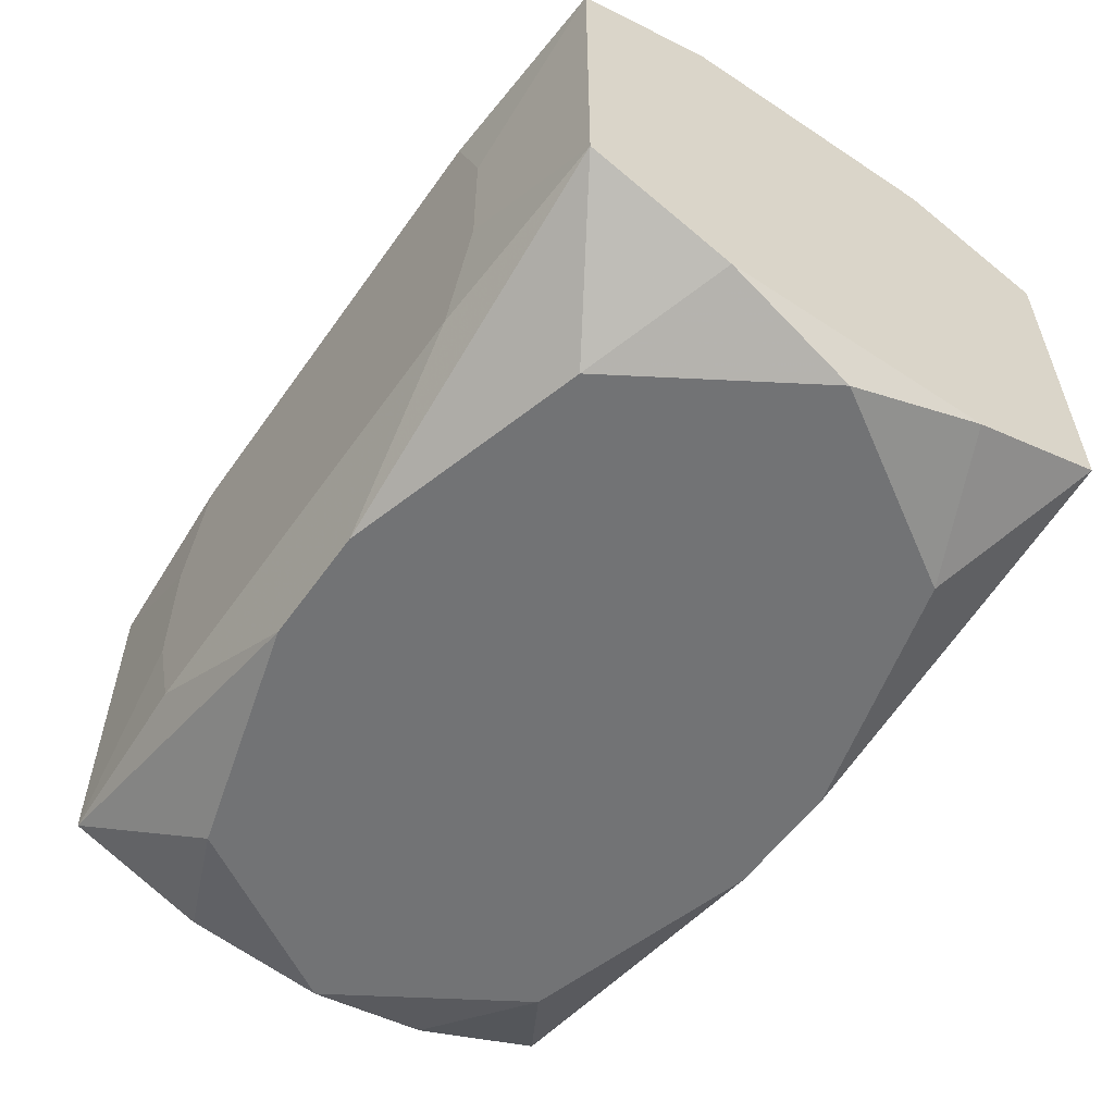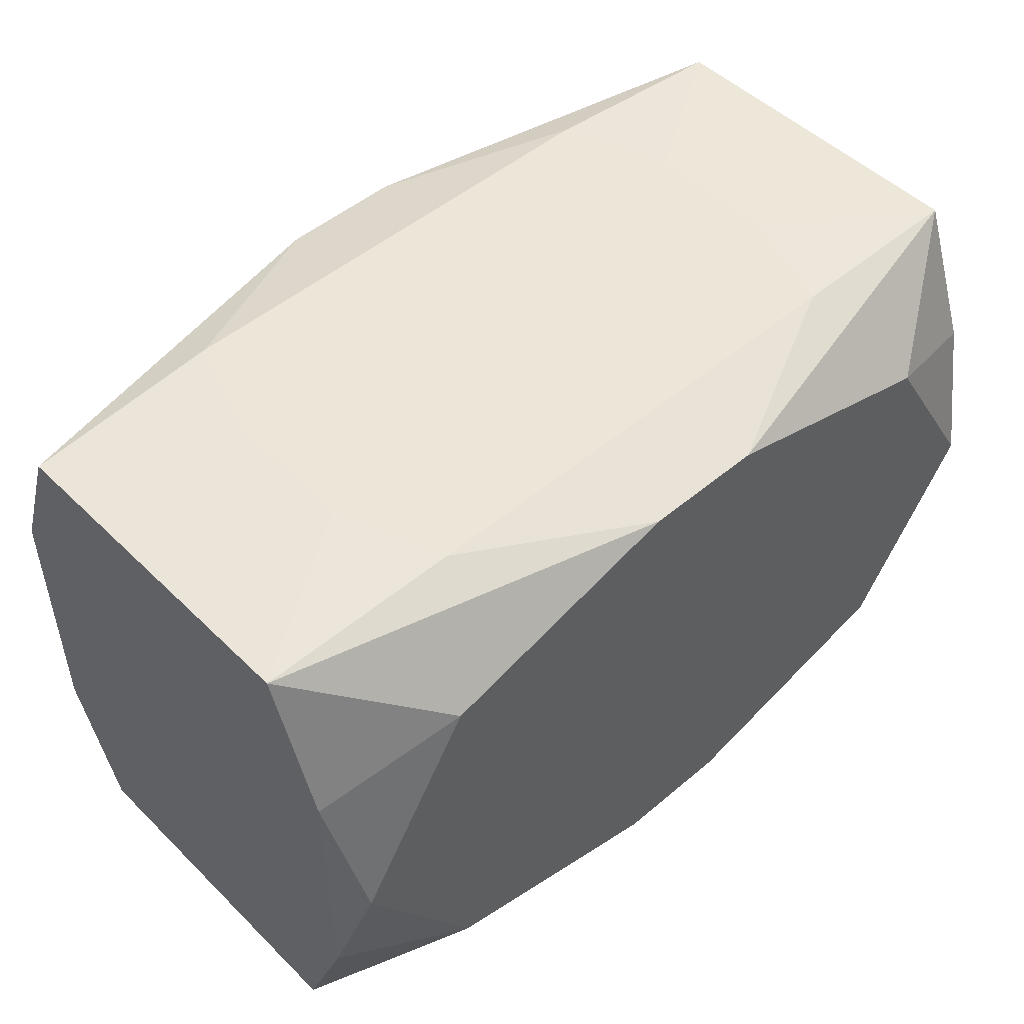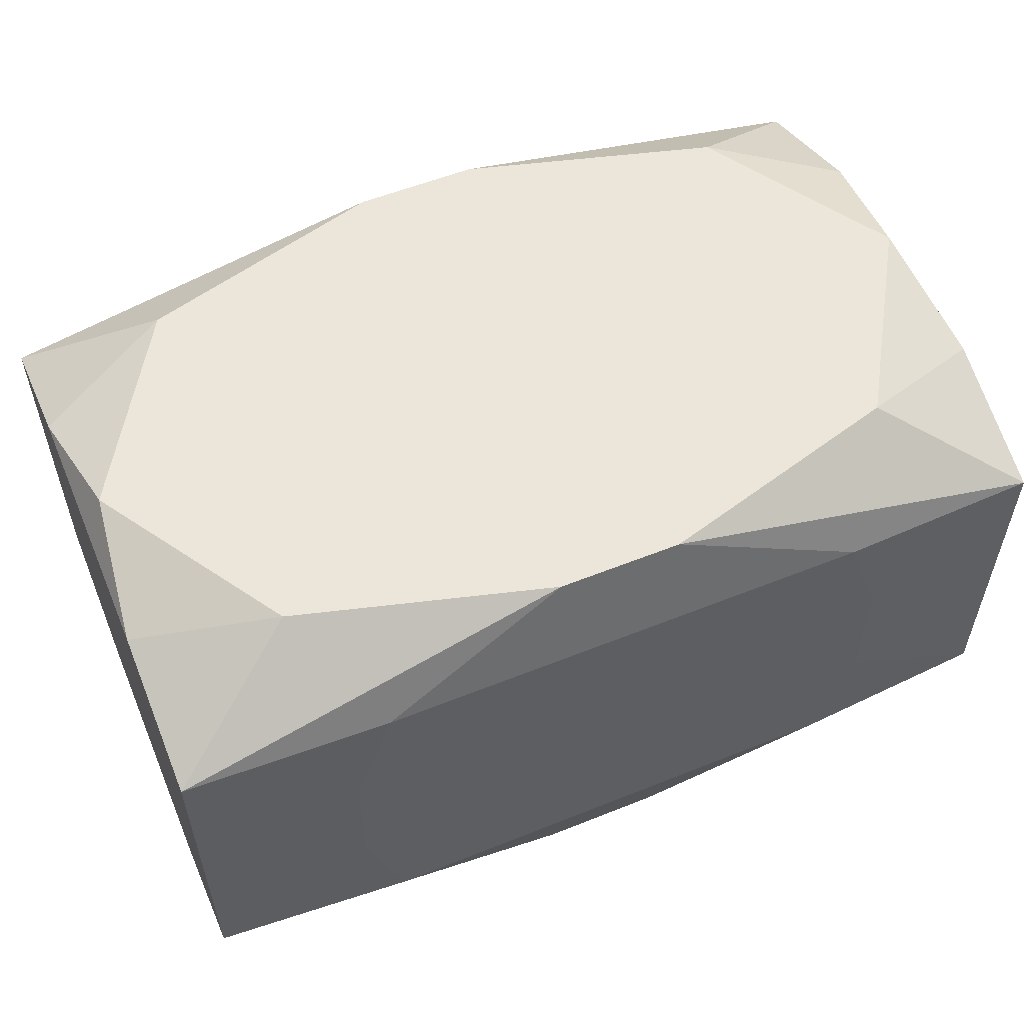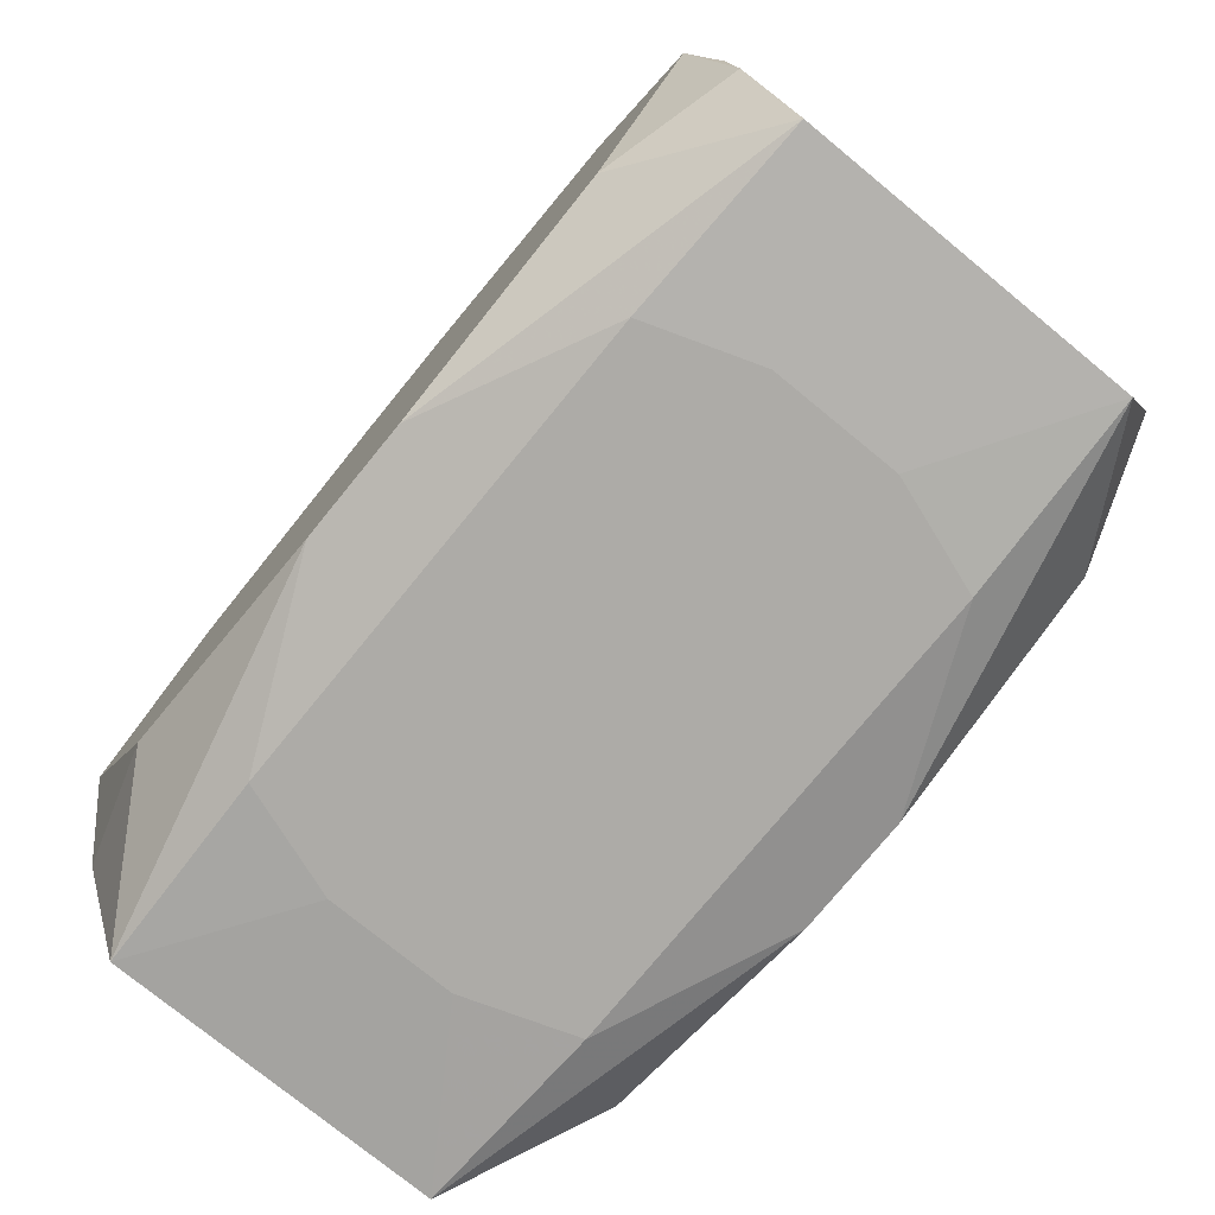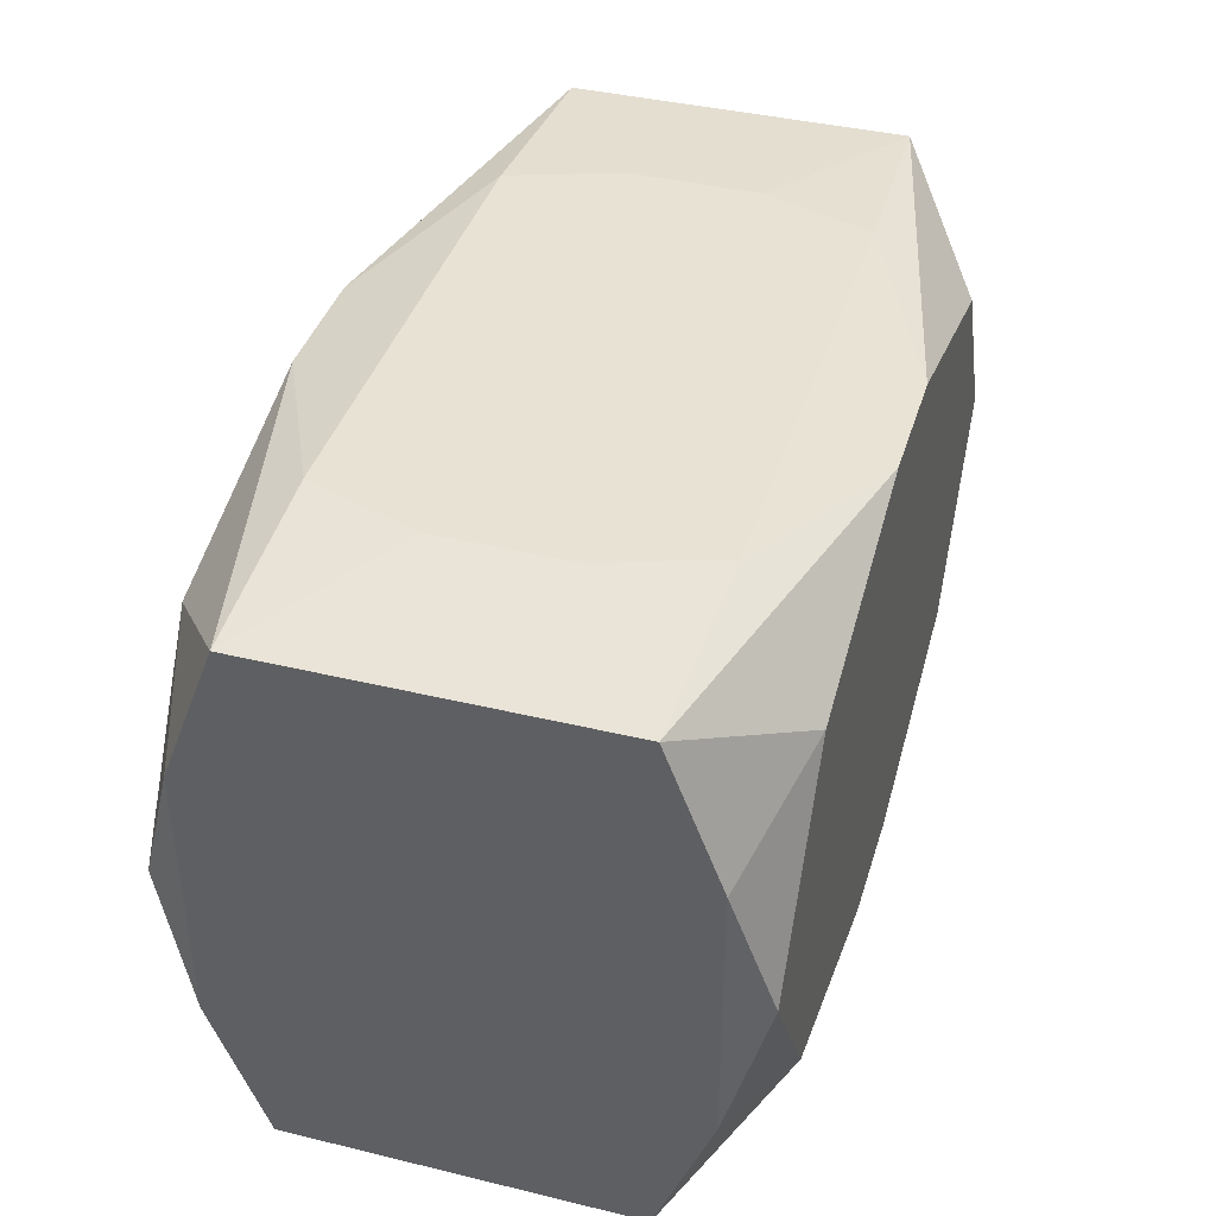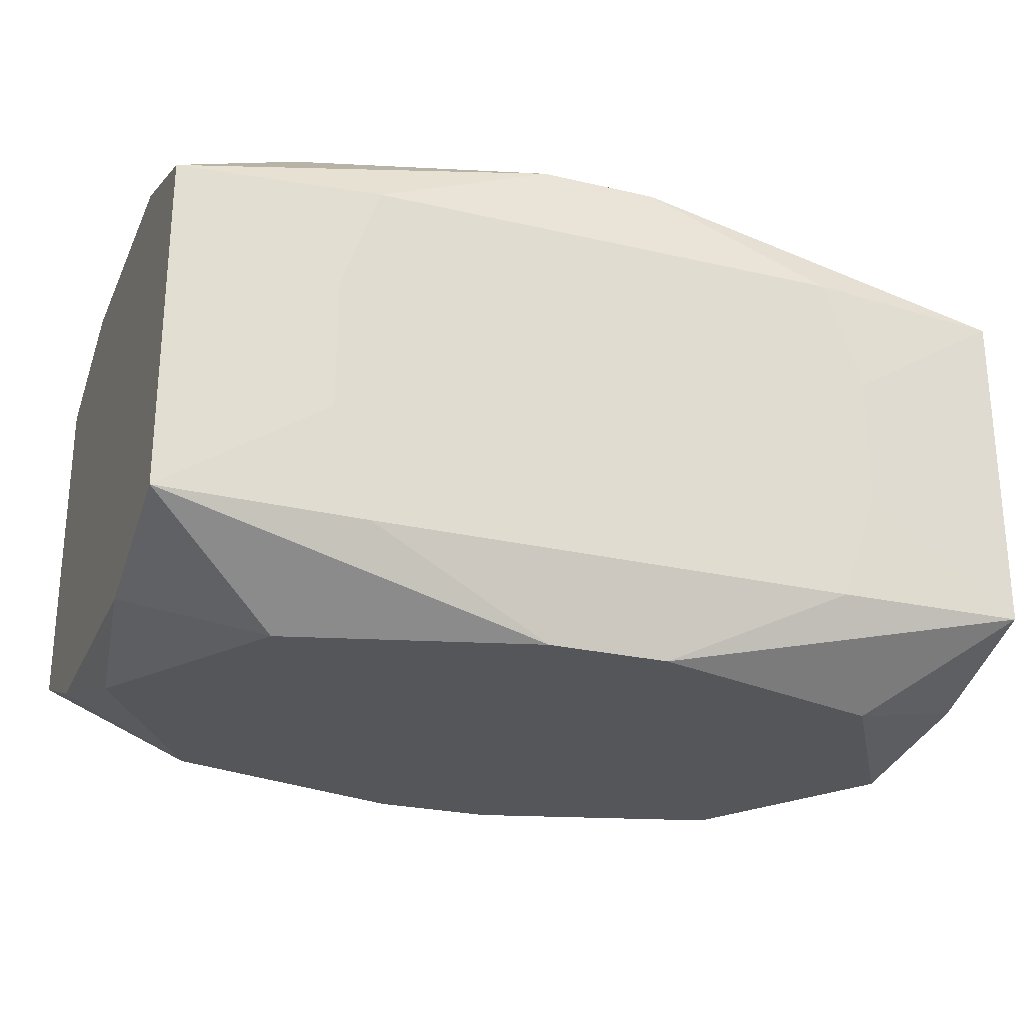
<metadata>
{"format":"obj","ext":"obj","renderer":"f3d","projection":"perspective","resolution":1024,"background":"white","views":[{"elev":-55.8,"azim":55.3,"up":"+Z"},{"elev":49.5,"azim":-43.0,"up":"+Y"},{"elev":55.7,"azim":-22.9,"up":"+Z"},{"elev":-76.4,"azim":-129.3,"up":"+Y"},{"elev":39.9,"azim":106.6,"up":"+Y"},{"elev":-25.5,"azim":-20.5,"up":"+Z"}]}
</metadata>
<code>
v 0 0 -0.01071
v -0 -0.01165 -0
v -0 -0.01165 -0.0072
v -0.009951 -0.01165 -0.0072
v -0.009951 -0.01165 0.0072
v -0.009951 0.01165 -0.0072
v -0.009951 0.01165 0.0072
v -0.00586 -0.01165 -0.00351
v -0.00331 -0.01165 -0
v -0.006622 -0.004093 -0.01071
v 0.00445 -0.01165 -0.0072
v 0.00445 -0.01165 0.0072
v 0.00445 0.01165 -0.0072
v 0.00445 0.01165 0.0072
v -0.01813 0 -0
v -0.01813 0 0.005149
v -0.01813 0.0112 -0
v -0.01813 0.0112 -0.006924
v -0.01813 0.0112 0.006924
v -0.01813 0.005461 0.009117
v -0.01813 0.005461 -0.009117
v -0.01813 -0.005461 0.009117
v -0.01813 -0.005461 -0.009117
v -0.01813 -0.0112 -0
v -0.01813 -0.0112 -0.006924
v -0.01813 -0.0112 0.006924
v 0.01151 -0.01165 0.002665
v 0.01151 -0.01165 -0.002665
v 0.01151 0.01165 0.002665
v 0.01151 0.01165 -0.002665
v 0.01734 -0 -0.01071
v 0.01734 -0 0.01071
v -0.002451 0.01059 -0.01071
v -0.002451 0.01059 0.01071
v -0.002451 -0.01059 -0.01071
v -0.002451 -0.01059 0.01071
v -0.01255 -0.007753 -0.01071
v -0.01255 -0.007753 0.01071
v -0.01255 0.007753 -0.01071
v -0.01255 0.007753 0.01071
v 0.01255 -0.007753 -0.01071
v 0.01255 -0.007753 0.01071
v 0.01255 0.007753 -0.01071
v 0.01255 0.007753 0.01071
v 0.002451 0.01059 -0.01071
v 0.002451 0.01059 0.01071
v 0.002451 -0.01059 -0.01071
v 0.002451 -0.01059 0.01071
v -0.01734 0 -0.01071
v -0.01734 0 0.01071
v -0.01151 -0.01165 0.002665
v -0.01151 -0.01165 -0.002665
v -0.01151 0.01165 0.002665
v -0.01151 0.01165 -0.002665
v 0.01813 0.00501 -0.003096
v 0.01813 0.0112 0
v 0.01813 0.0112 -0.006924
v 0.01813 0.0112 0.006924
v 0.01813 0.005461 0.009117
v 0.01813 0.005461 -0.009117
v 0.01813 -0.005461 0.009117
v 0.01813 -0.005461 -0.009117
v 0.01813 -0.0112 0
v 0.01813 -0.0112 -0.006924
v 0.01813 -0.0112 0.006924
v -0.00445 -0.01165 -0.0072
v -0.00445 0.01165 -0.0072
v -0.00445 0.01165 0.0072
v 0.006622 -0.004093 0.01071
v 0.006622 0.004093 -0.01071
v 0.006622 0.009152 -0.01071
v 0.006622 0.009152 0.01071
v 0.00586 -0.01165 0.00351
v 0.009951 -0.01165 -0.0072
v 0.009951 -0.01165 0.0072
v 0.009951 0.01165 -0.0072
v 0.009951 0.01165 0.0072
f 62 41 31
f 35 41 47
f 47 4 35
f 1 31 35
f 35 31 41
f 21 49 23
f 47 41 64
f 64 41 62
f 39 49 21
f 21 18 39
f 18 33 39
f 62 57 55
f 55 58 62
f 57 58 55
f 32 42 61
f 70 31 1
f 1 39 70
f 70 39 33
f 4 8 52
f 66 4 47
f 47 3 66
f 66 8 4
f 66 3 8
f 9 8 2
f 47 64 74
f 61 42 65
f 30 13 68
f 49 39 10
f 1 35 10
f 10 39 1
f 6 33 18
f 59 58 44
f 44 32 59
f 59 32 61
f 61 65 59
f 59 65 58
f 36 42 69
f 42 32 69
f 57 43 45
f 33 6 45
f 60 43 57
f 31 43 60
f 60 57 62
f 62 31 60
f 71 70 33
f 33 45 71
f 71 45 43
f 71 43 31
f 31 70 71
f 11 3 47
f 47 74 11
f 8 3 11
f 11 2 8
f 48 42 36
f 48 65 42
f 57 30 56
f 56 30 58
f 76 30 57
f 13 30 76
f 57 45 76
f 76 45 13
f 58 30 29
f 4 52 25
f 25 35 4
f 58 29 77
f 77 29 30
f 49 10 37
f 37 10 35
f 37 23 49
f 35 25 37
f 37 25 23
f 18 53 54
f 54 6 18
f 72 32 44
f 72 69 32
f 13 45 67
f 67 45 6
f 6 54 67
f 68 13 67
f 67 54 68
f 65 48 75
f 75 27 65
f 28 74 64
f 64 27 28
f 28 11 74
f 63 27 64
f 65 27 63
f 63 64 62
f 62 58 63
f 58 65 63
f 17 18 21
f 17 53 18
f 36 38 26
f 26 38 22
f 23 25 26
f 26 16 23
f 22 16 26
f 14 30 68
f 14 77 30
f 58 77 46
f 44 58 46
f 46 72 44
f 46 14 34
f 77 14 46
f 12 48 36
f 12 75 48
f 27 75 12
f 73 28 27
f 27 12 73
f 2 11 73
f 11 28 73
f 9 2 73
f 21 23 15
f 15 17 21
f 23 16 15
f 16 17 15
f 19 17 16
f 53 17 19
f 36 26 5
f 5 12 36
f 9 73 5
f 5 73 12
f 5 8 9
f 5 52 8
f 24 25 52
f 34 19 40
f 40 46 34
f 72 46 40
f 7 19 34
f 34 14 7
f 53 19 7
f 68 54 7
f 7 54 53
f 52 5 51
f 51 5 26
f 51 24 52
f 26 24 51
f 20 40 19
f 20 16 22
f 20 19 16
f 72 40 50
f 69 72 50
f 36 69 50
f 50 38 36
f 22 38 50
f 50 20 22
f 40 20 50

</code>
